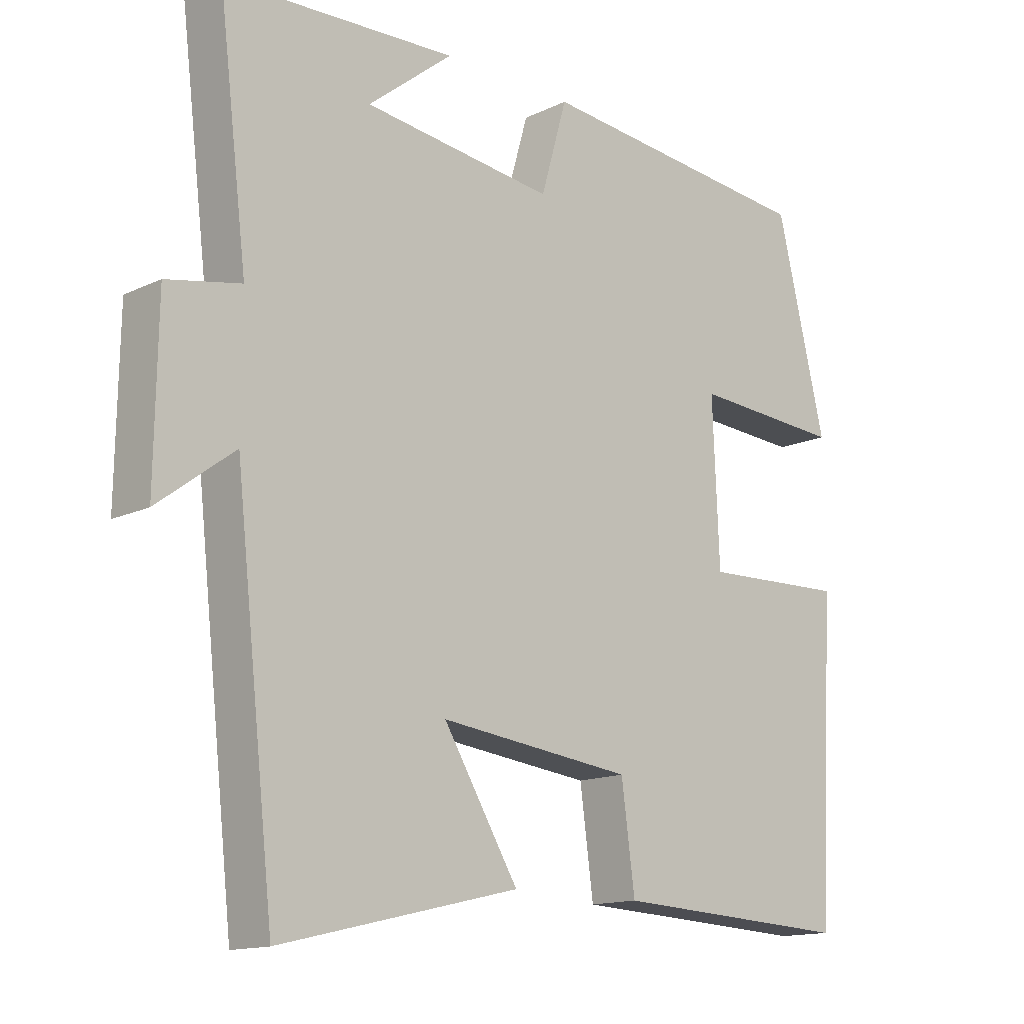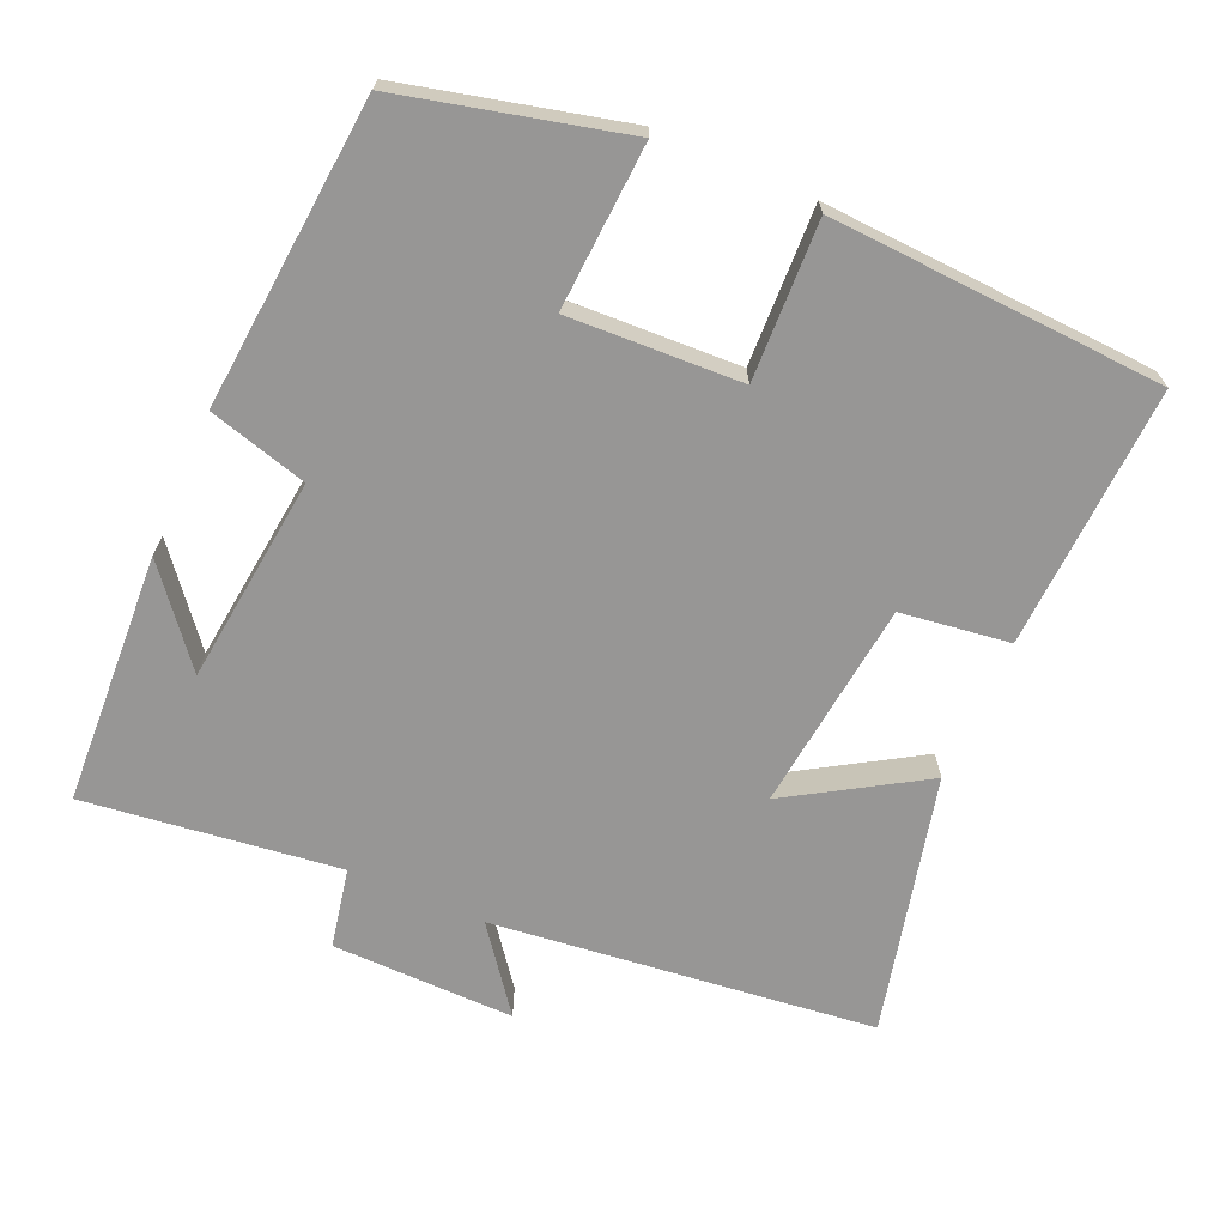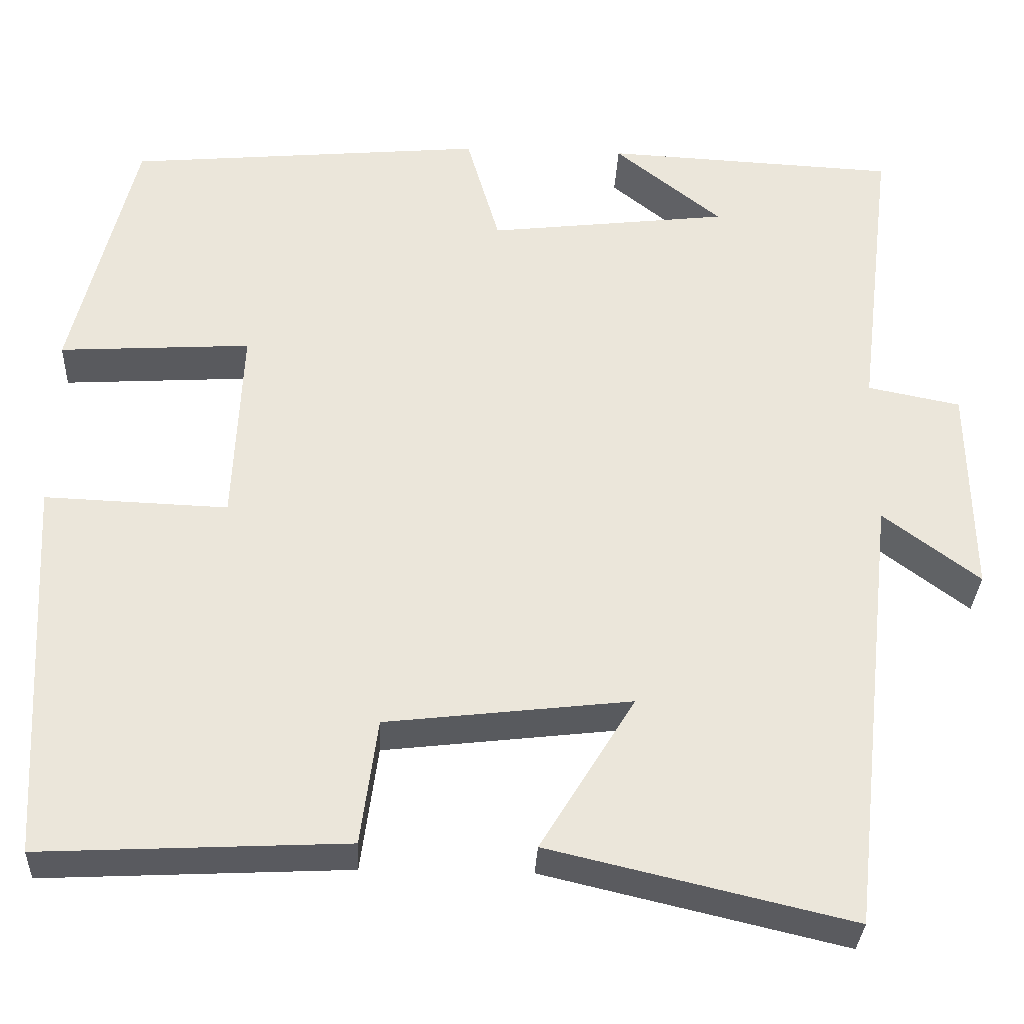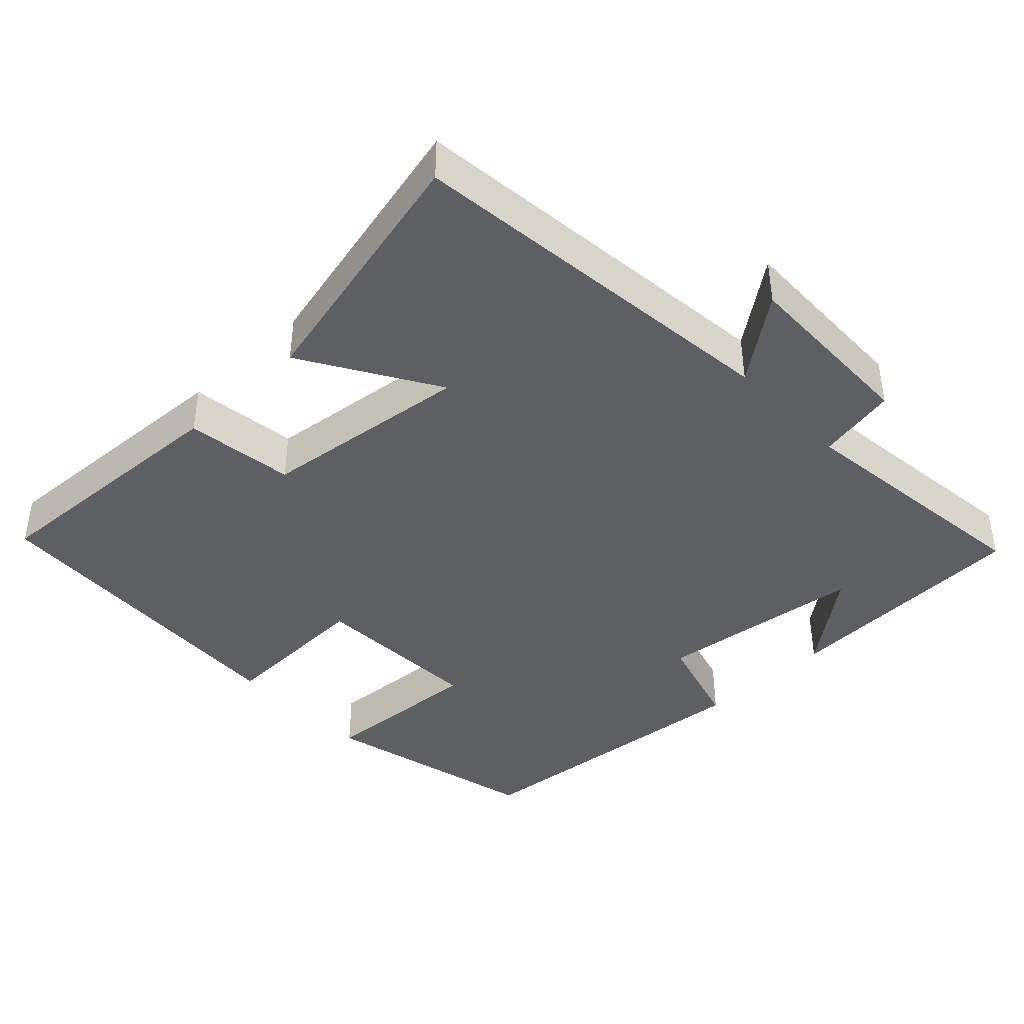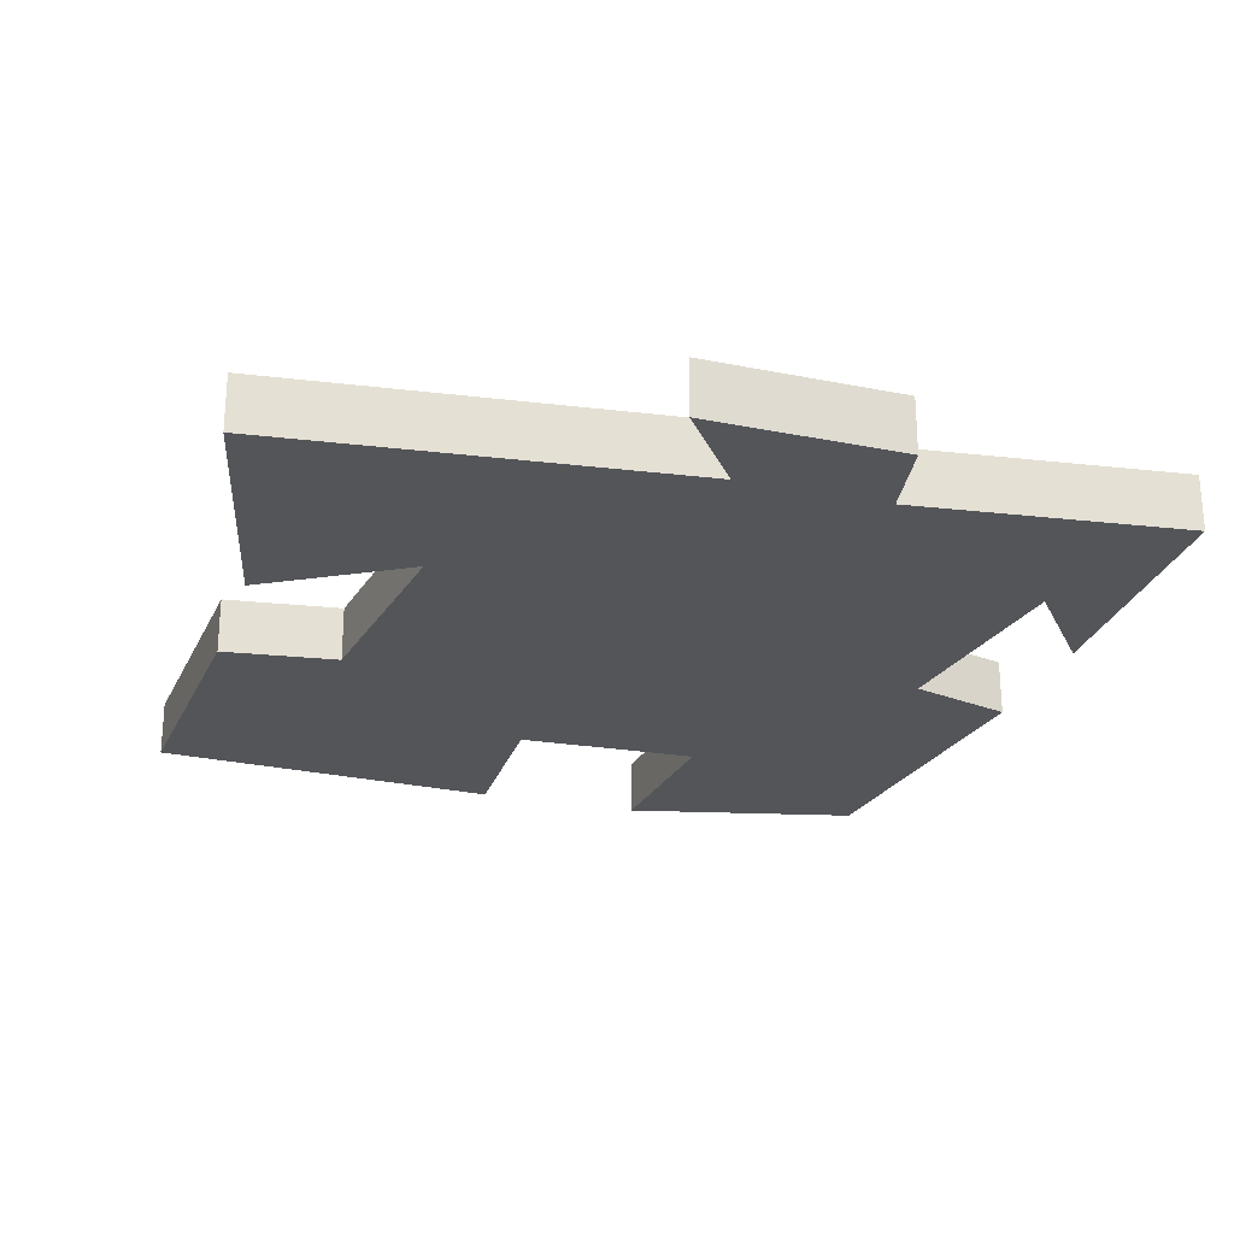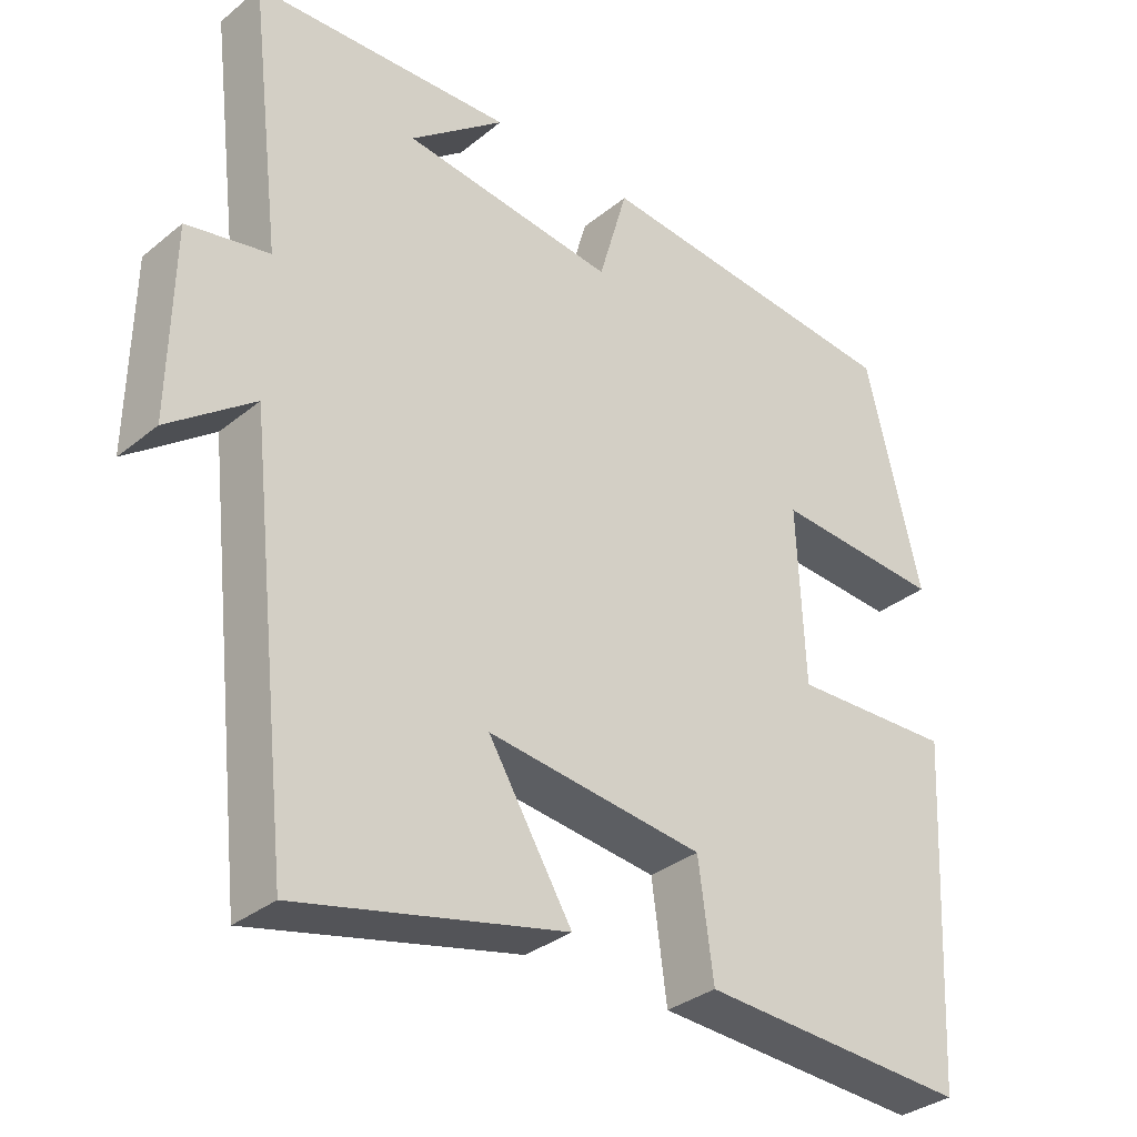
<metadata>
{"format":"obj","ext":"obj","renderer":"f3d","projection":"perspective","resolution":1024,"background":"white","views":[{"elev":-14.3,"azim":-44.0,"up":"+Z"},{"elev":-67.9,"azim":66.5,"up":"+Y"},{"elev":-32.4,"azim":177.3,"up":"+Z"},{"elev":-41.2,"azim":-136.6,"up":"+Y"},{"elev":-24.5,"azim":-107.6,"up":"+Y"},{"elev":-33.3,"azim":-42.2,"up":"+Z"}]}
</metadata>
<code>
v -0.543 0.07 0.483
v -0.196 0.07 0.5
v -0.323 0.07 0.398
v -0.037 0.07 0.364
v 0.002 0.07 0.5
v 0.426 0.07 0.461
v 0.5 0.07 0.156
v 0.273 0.07 0.17
v 0.283 0.07 -0.068
v 0.5 0.07 -0.06
v 0.475 0.07 -0.518
v 0.114 0.07 -0.5
v 0.094 0.07 -0.35
v -0.196 0.07 -0.316
v -0.084 0.07 -0.5
v -0.441 0.07 -0.584
v -0.5 0.07 -0.056
v -0.614 0.07 -0.142
v -0.61 0.07 0.11
v -0.5 0.07 0.132
v -0.543 0 0.483
v -0.196 0 0.5
v -0.323 0 0.398
v -0.037 0 0.364
v 0.002 0 0.5
v 0.426 0 0.461
v 0.5 0 0.156
v 0.273 0 0.17
v 0.283 0 -0.068
v 0.5 0 -0.06
v 0.475 0 -0.518
v 0.114 0 -0.5
v 0.094 0 -0.35
v -0.196 0 -0.316
v -0.084 0 -0.5
v -0.441 0 -0.584
v -0.5 0 -0.056
v -0.614 0 -0.142
v -0.61 0 0.11
v -0.5 0 0.132
f 17 18 19 20
f 16 17 20
f 15 16 20
f 14 15 20
f 13 14 20 1
f 11 12 13
f 10 11 13
f 9 10 13
f 8 9 13
f 6 7 8
f 5 6 8
f 4 5 8
f 3 4 8 13
f 1 2 3
f 1 3 13
f 40 39 38 37
f 40 37 36
f 40 36 35
f 40 35 34
f 21 40 34 33
f 33 32 31
f 33 31 30
f 33 30 29
f 33 29 28
f 28 27 26
f 28 26 25
f 28 25 24
f 33 28 24 23
f 23 22 21
f 33 23 21
f 1 21 22 2
f 2 22 23 3
f 3 23 24 4
f 4 24 25 5
f 5 25 26 6
f 6 26 27 7
f 7 27 28 8
f 8 28 29 9
f 9 29 30 10
f 10 30 31 11
f 11 31 32 12
f 12 32 33 13
f 13 33 34 14
f 14 34 35 15
f 15 35 36 16
f 16 36 37 17
f 17 37 38 18
f 18 38 39 19
f 19 39 40 20
f 20 40 21 1

</code>
